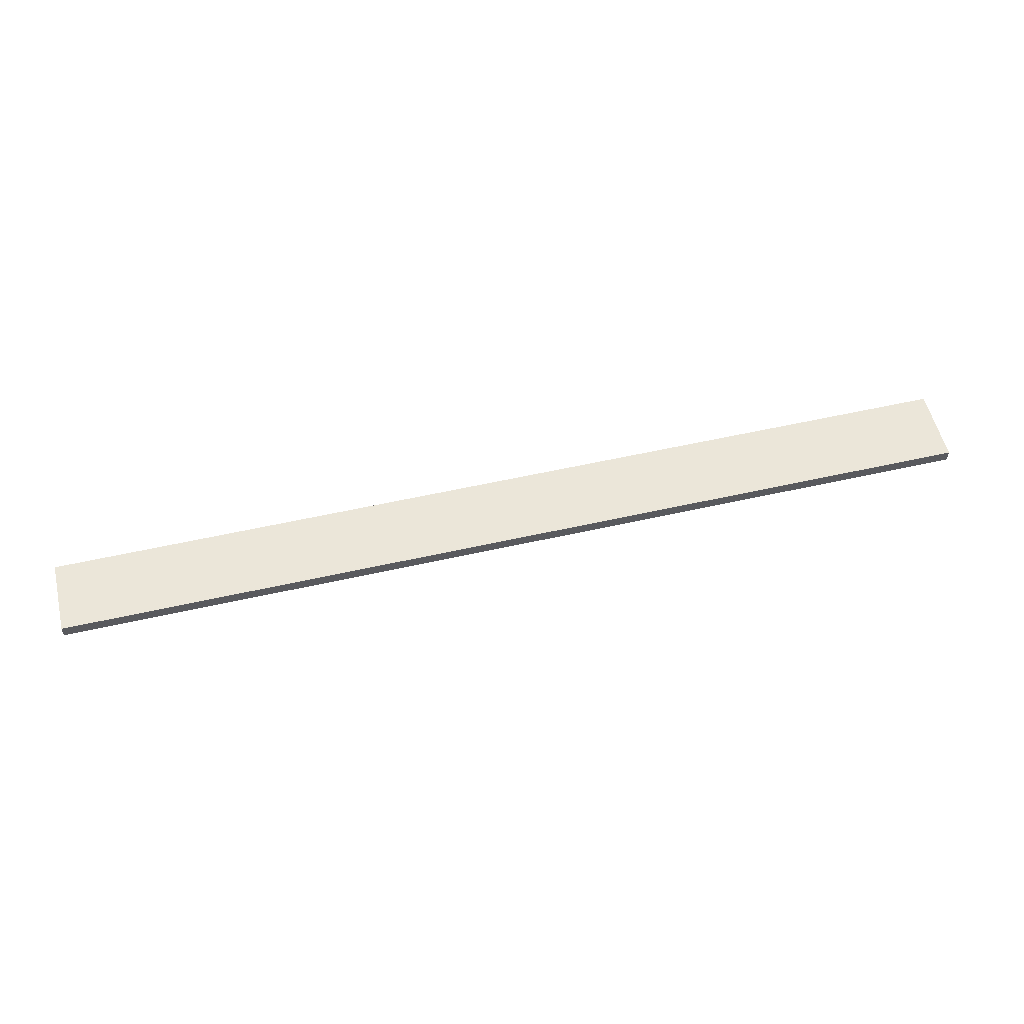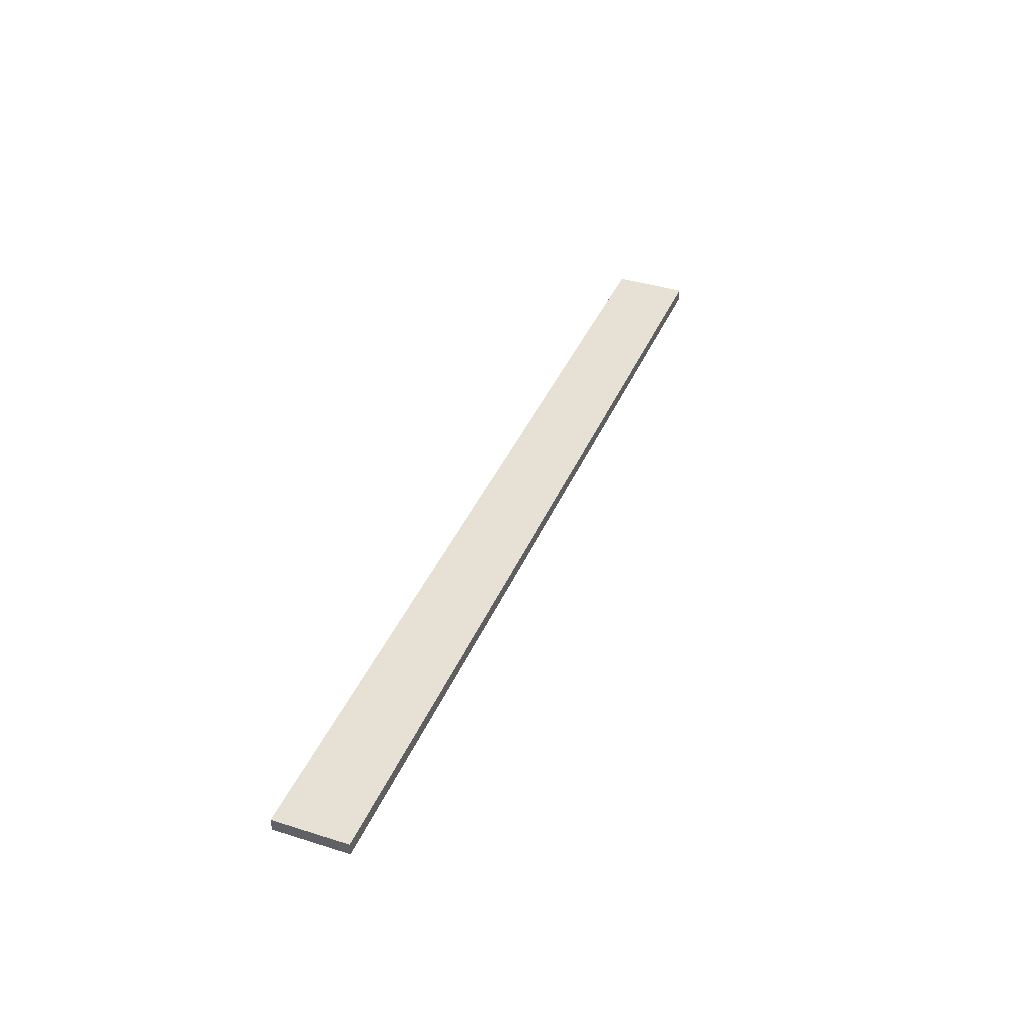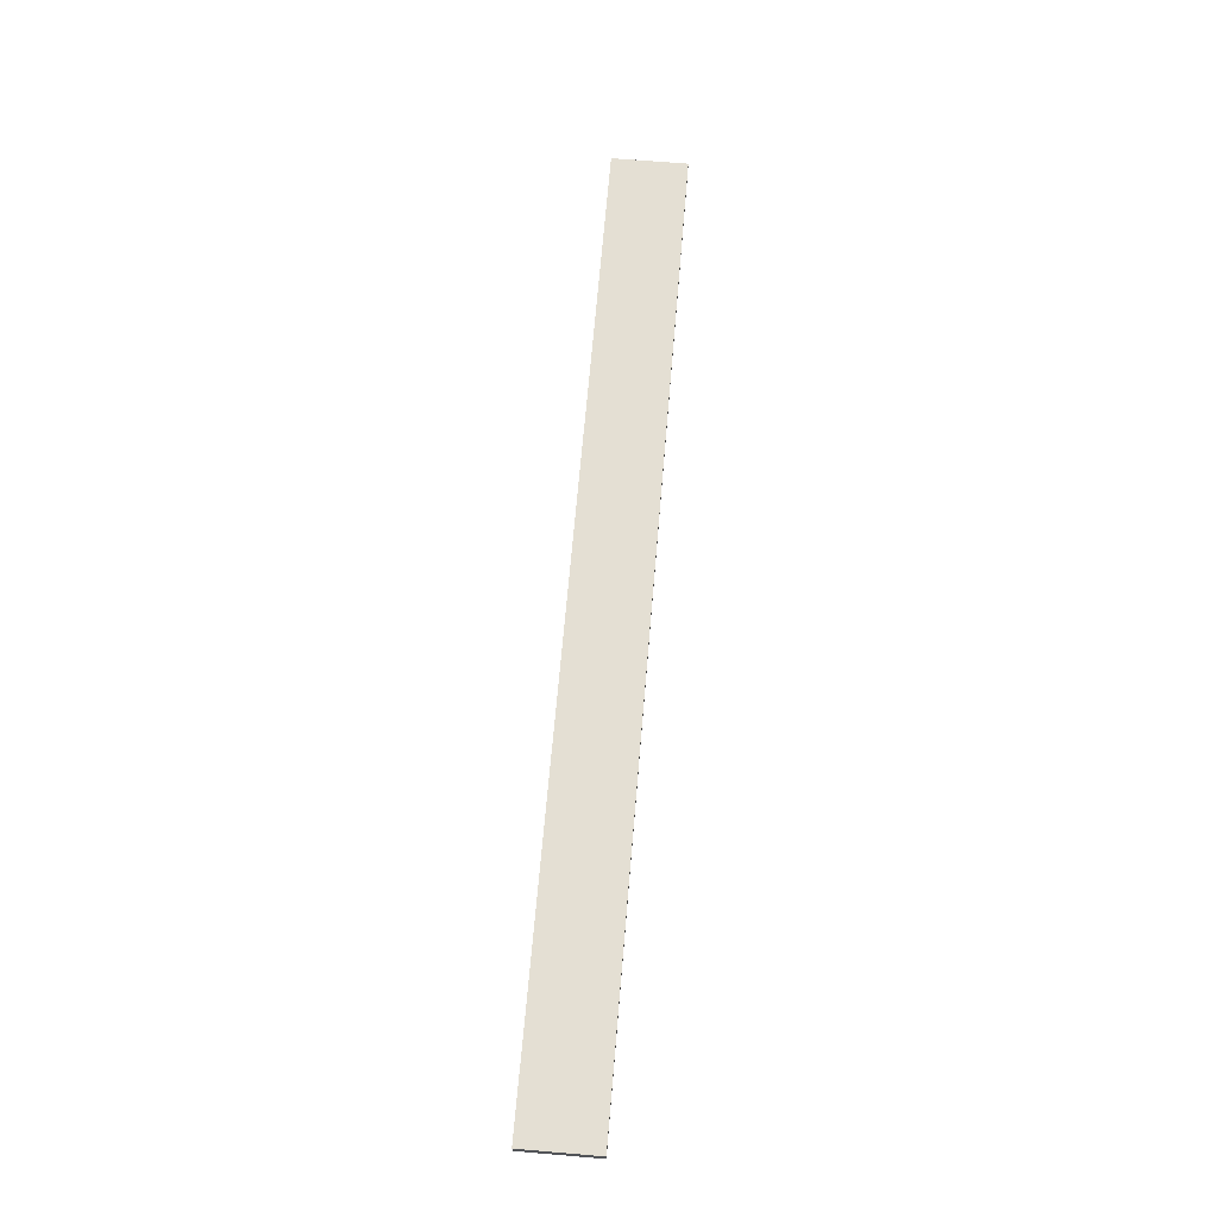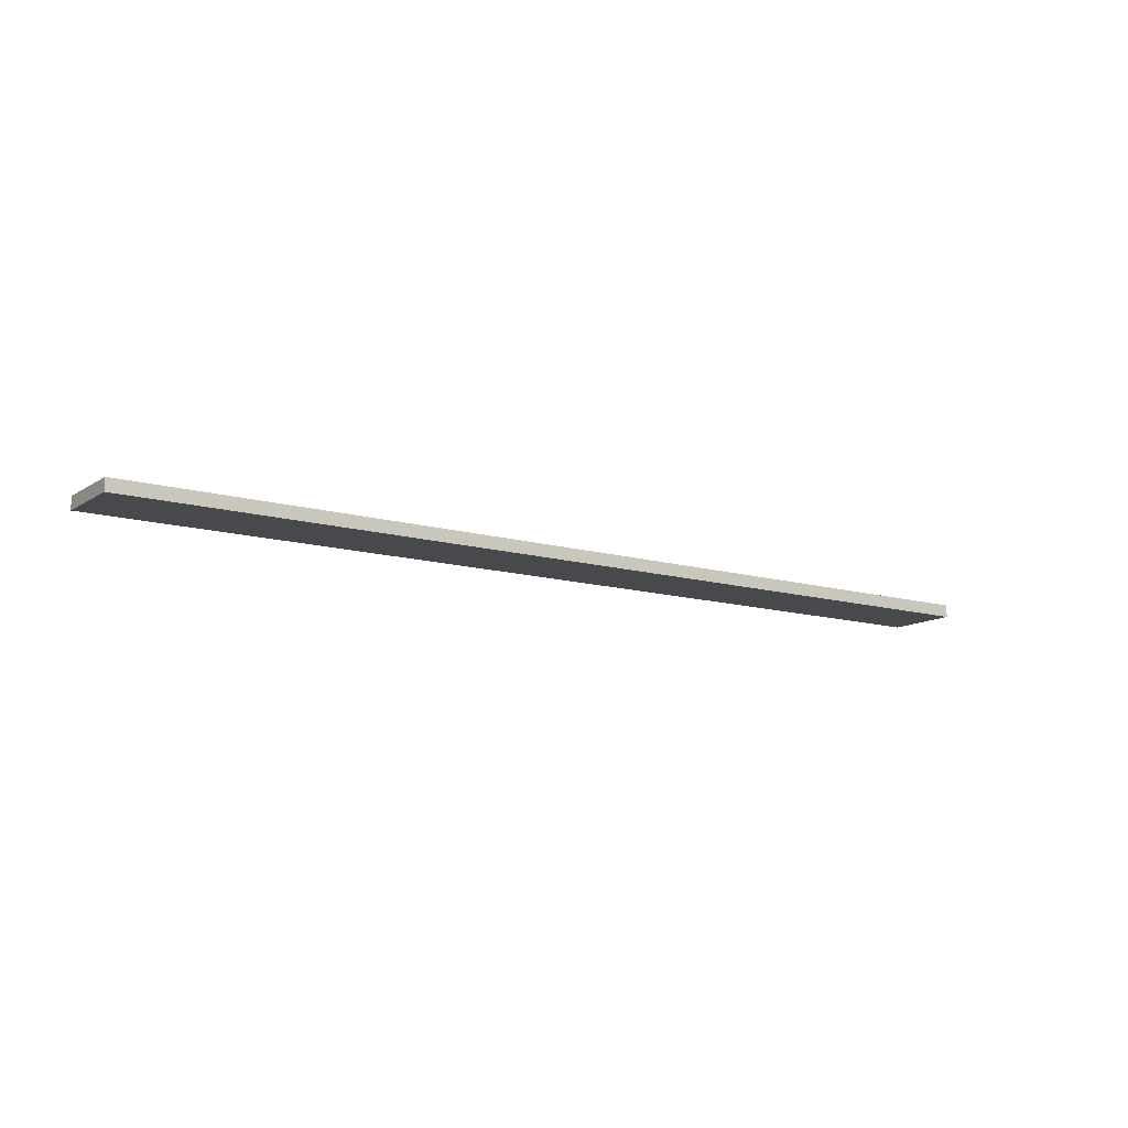
<metadata>
{"format":"obj","ext":"obj","renderer":"f3d","projection":"perspective","resolution":1024,"background":"white","views":[{"elev":55.6,"azim":-13.4,"up":"+Y"},{"elev":39.2,"azim":111.4,"up":"+Y"},{"elev":66.7,"azim":94.8,"up":"+Y"},{"elev":-12.4,"azim":145.6,"up":"+Y"}]}
</metadata>
<code>
o Plinth__Carcas_Supports1/Plinth__Carcas_Supports/mesh5/mesh5-geometry#mesh5-geometry
v 0.8202 -0.3039 0.363
v 0.8202 -0.3244 0.2401
v 0.8202 -0.3039 0.2401
v 0.8202 -0.3244 0.363
v -0.7265 -0.3039 0.2401
v -0.7265 -0.3244 0.363
v -0.7265 -0.3244 0.2401
v -0.7265 -0.3039 0.363
f 1 2 3
f 2 1 4
f 3 2 1
f 4 1 2
f 2 5 3
f 3 5 2
f 5 1 3
f 3 1 5
f 1 6 4
f 4 6 1
f 6 2 4
f 4 2 6
f 5 2 7
f 7 2 5
f 1 5 8
f 8 5 1
f 6 1 8
f 8 1 6
f 2 6 7
f 7 6 2
f 6 5 7
f 7 5 6
f 5 6 8
f 8 6 5

</code>
